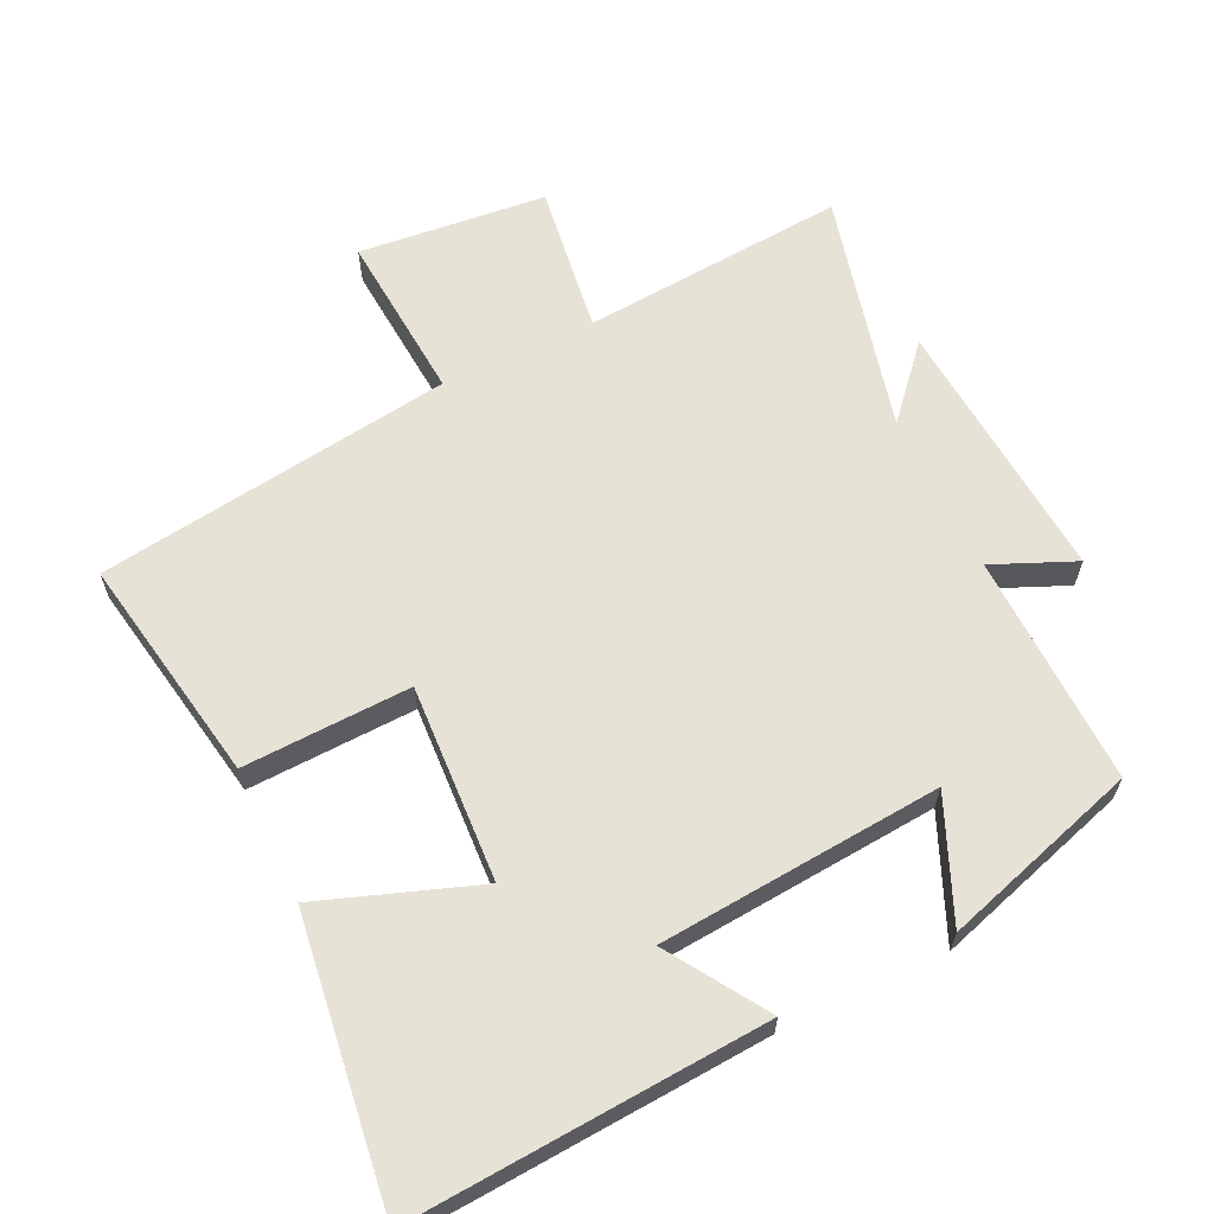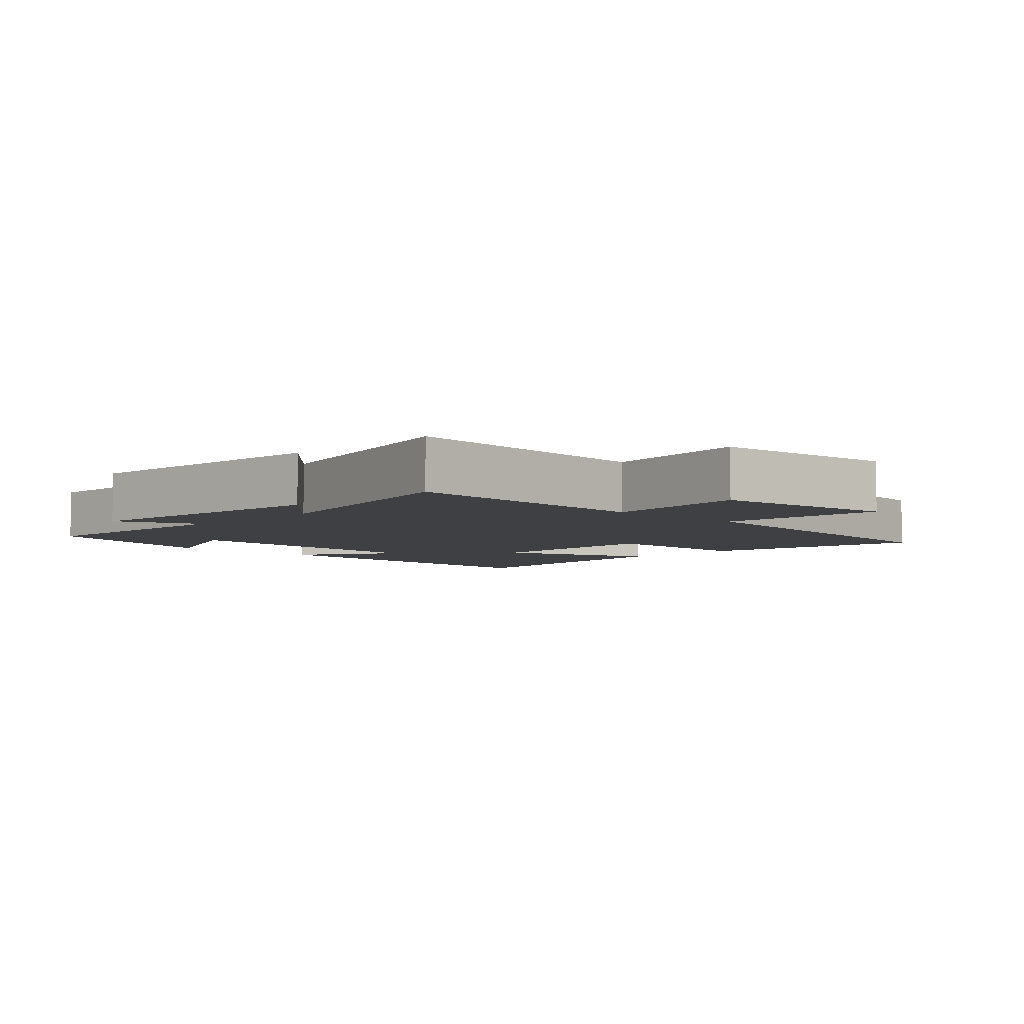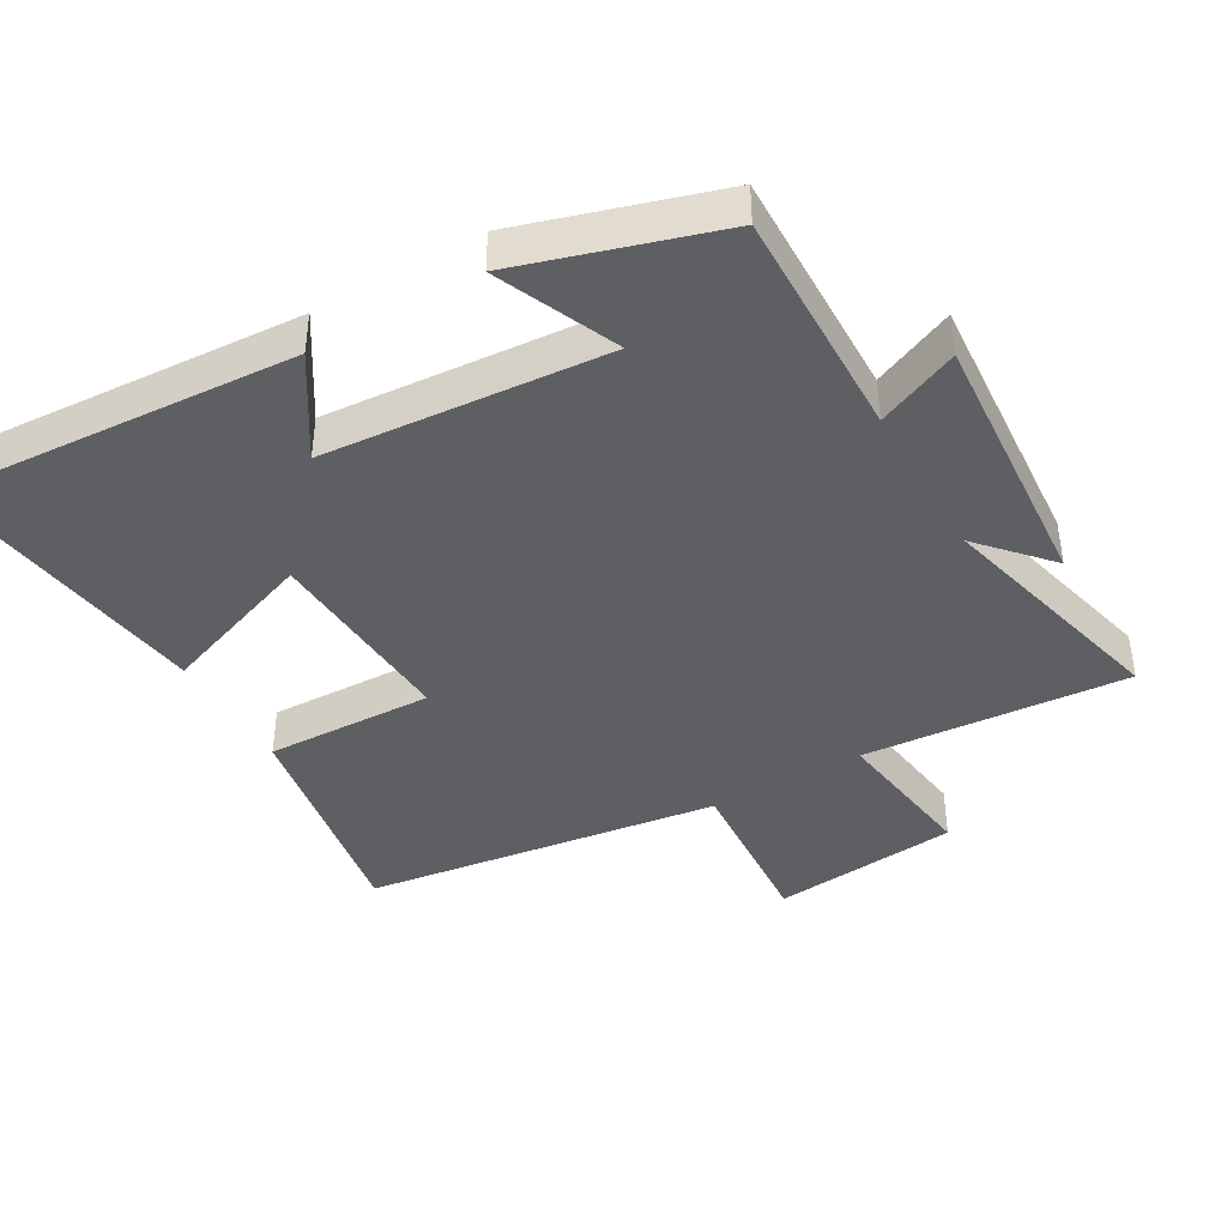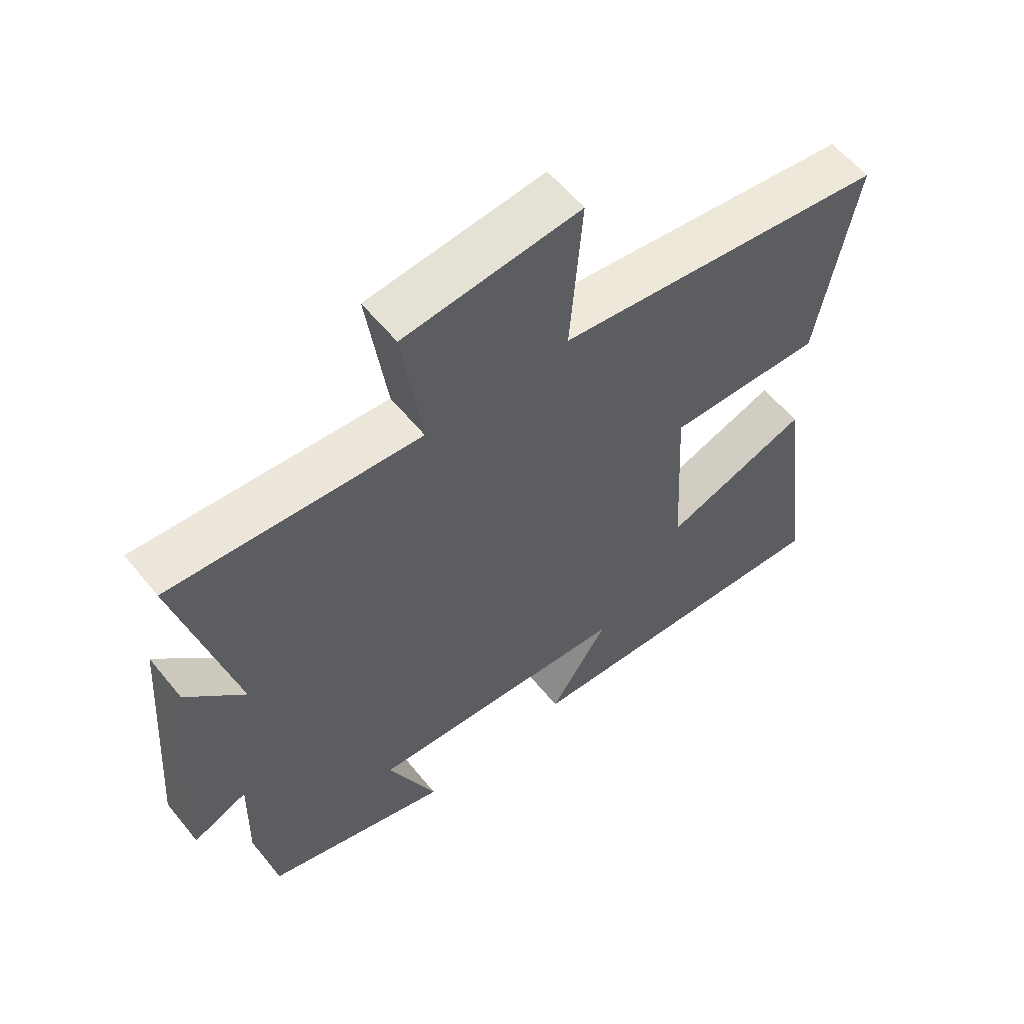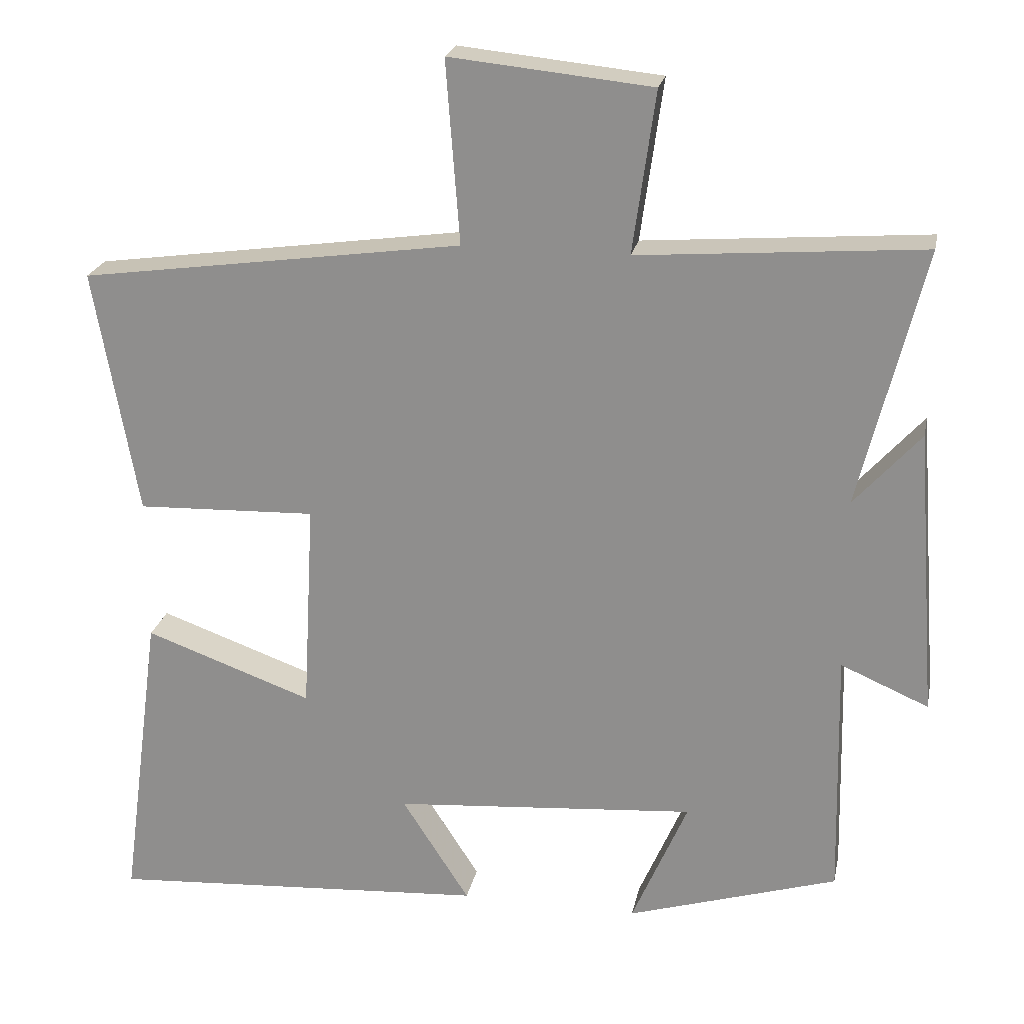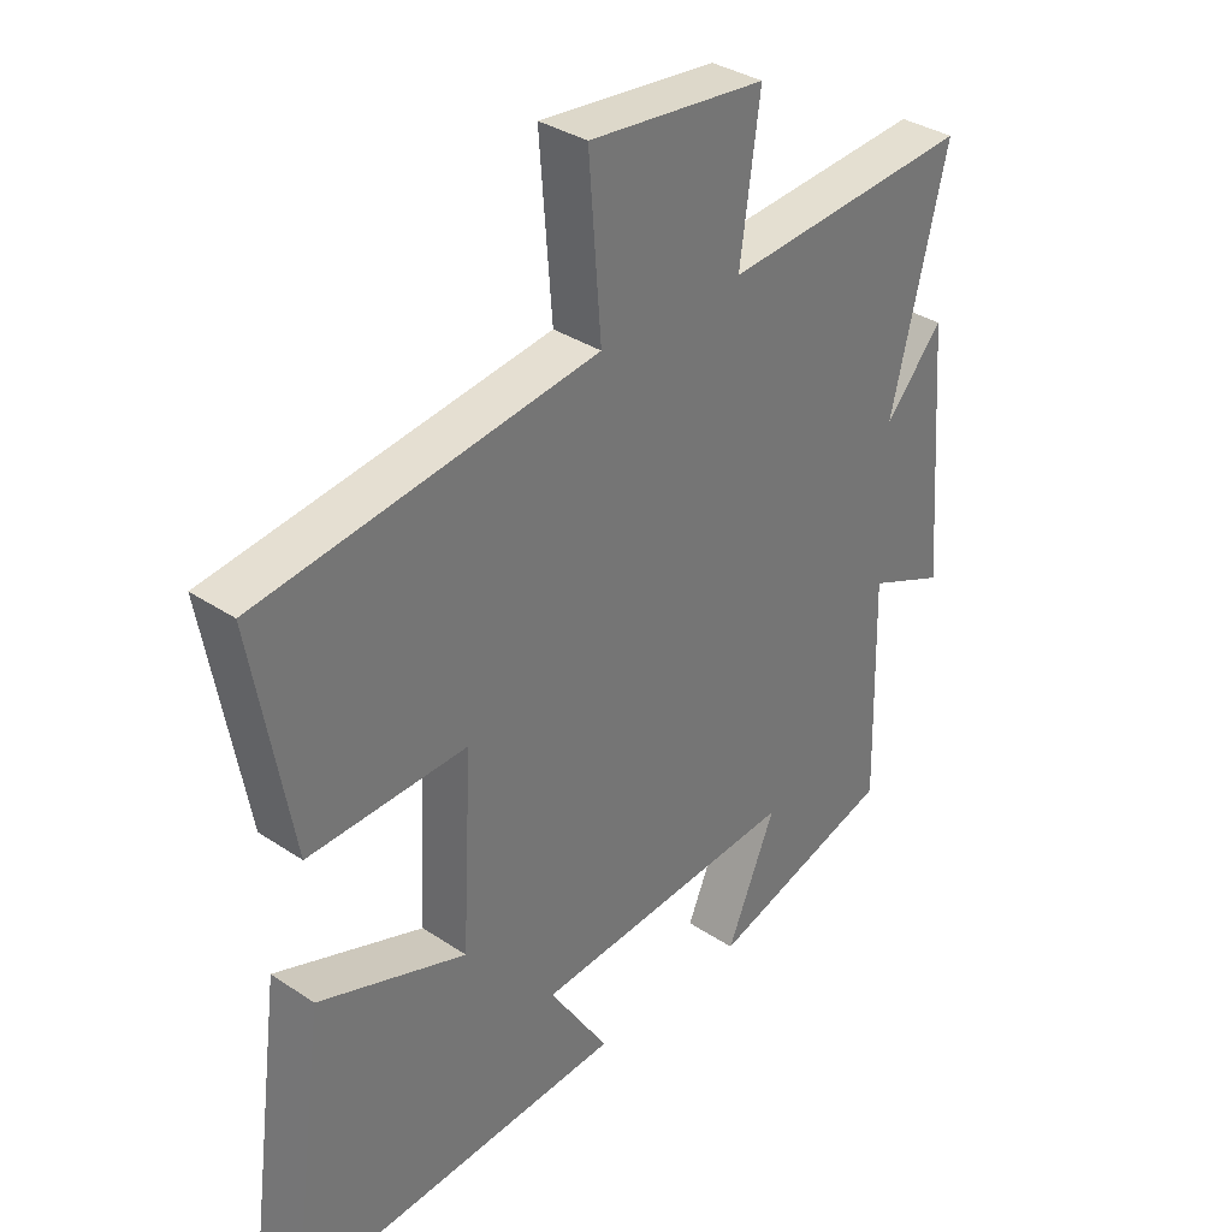
<metadata>
{"format":"obj","ext":"obj","renderer":"f3d","projection":"perspective","resolution":1024,"background":"white","views":[{"elev":63.1,"azim":154.4,"up":"+Y"},{"elev":-5.0,"azim":-43.9,"up":"+Y"},{"elev":-41.5,"azim":-149.9,"up":"+Y"},{"elev":58.3,"azim":-38.7,"up":"+Z"},{"elev":22.6,"azim":-168.5,"up":"+Z"},{"elev":34.7,"azim":131.8,"up":"+Z"}]}
</metadata>
<code>
v 0.557 0.07 -0.535
v 0.031 0.07 -0.5
v 0.124 0.07 -0.355
v -0.294 0.07 -0.321
v -0.217 0.07 -0.5
v -0.508 0.07 -0.41
v -0.5 0.07 -0.067
v -0.621 0.07 -0.119
v -0.591 0.07 0.277
v -0.5 0.07 0.175
v -0.588 0.07 0.531
v -0.196 0.07 0.5
v -0.227 0.07 0.723
v 0.051 0.07 0.751
v 0.032 0.07 0.5
v 0.56 0.07 0.426
v 0.5 0.07 0.087
v 0.252 0.07 0.096
v 0.268 0.07 -0.196
v 0.5 0.07 -0.113
v 0.557 0 -0.535
v 0.031 0 -0.5
v 0.124 0 -0.355
v -0.294 0 -0.321
v -0.217 0 -0.5
v -0.508 0 -0.41
v -0.5 0 -0.067
v -0.621 0 -0.119
v -0.591 0 0.277
v -0.5 0 0.175
v -0.588 0 0.531
v -0.196 0 0.5
v -0.227 0 0.723
v 0.051 0 0.751
v 0.032 0 0.5
v 0.56 0 0.426
v 0.5 0 0.087
v 0.252 0 0.096
v 0.268 0 -0.196
v 0.5 0 -0.113
f 1 2 3
f 20 1 3
f 19 20 3
f 18 19 3 4
f 15 16 17 18
f 15 18 4
f 12 13 14 15
f 12 15 4
f 10 11 12 4
f 7 8 9 10
f 7 10 4
f 4 5 6 7
f 23 22 21
f 23 21 40
f 23 40 39
f 24 23 39 38
f 38 37 36 35
f 24 38 35
f 35 34 33 32
f 24 35 32
f 24 32 31 30
f 30 29 28 27
f 24 30 27
f 27 26 25 24
f 1 21 22 2
f 2 22 23 3
f 3 23 24 4
f 4 24 25 5
f 5 25 26 6
f 6 26 27 7
f 7 27 28 8
f 8 28 29 9
f 9 29 30 10
f 10 30 31 11
f 11 31 32 12
f 12 32 33 13
f 13 33 34 14
f 14 34 35 15
f 15 35 36 16
f 16 36 37 17
f 17 37 38 18
f 18 38 39 19
f 19 39 40 20
f 20 40 21 1

</code>
